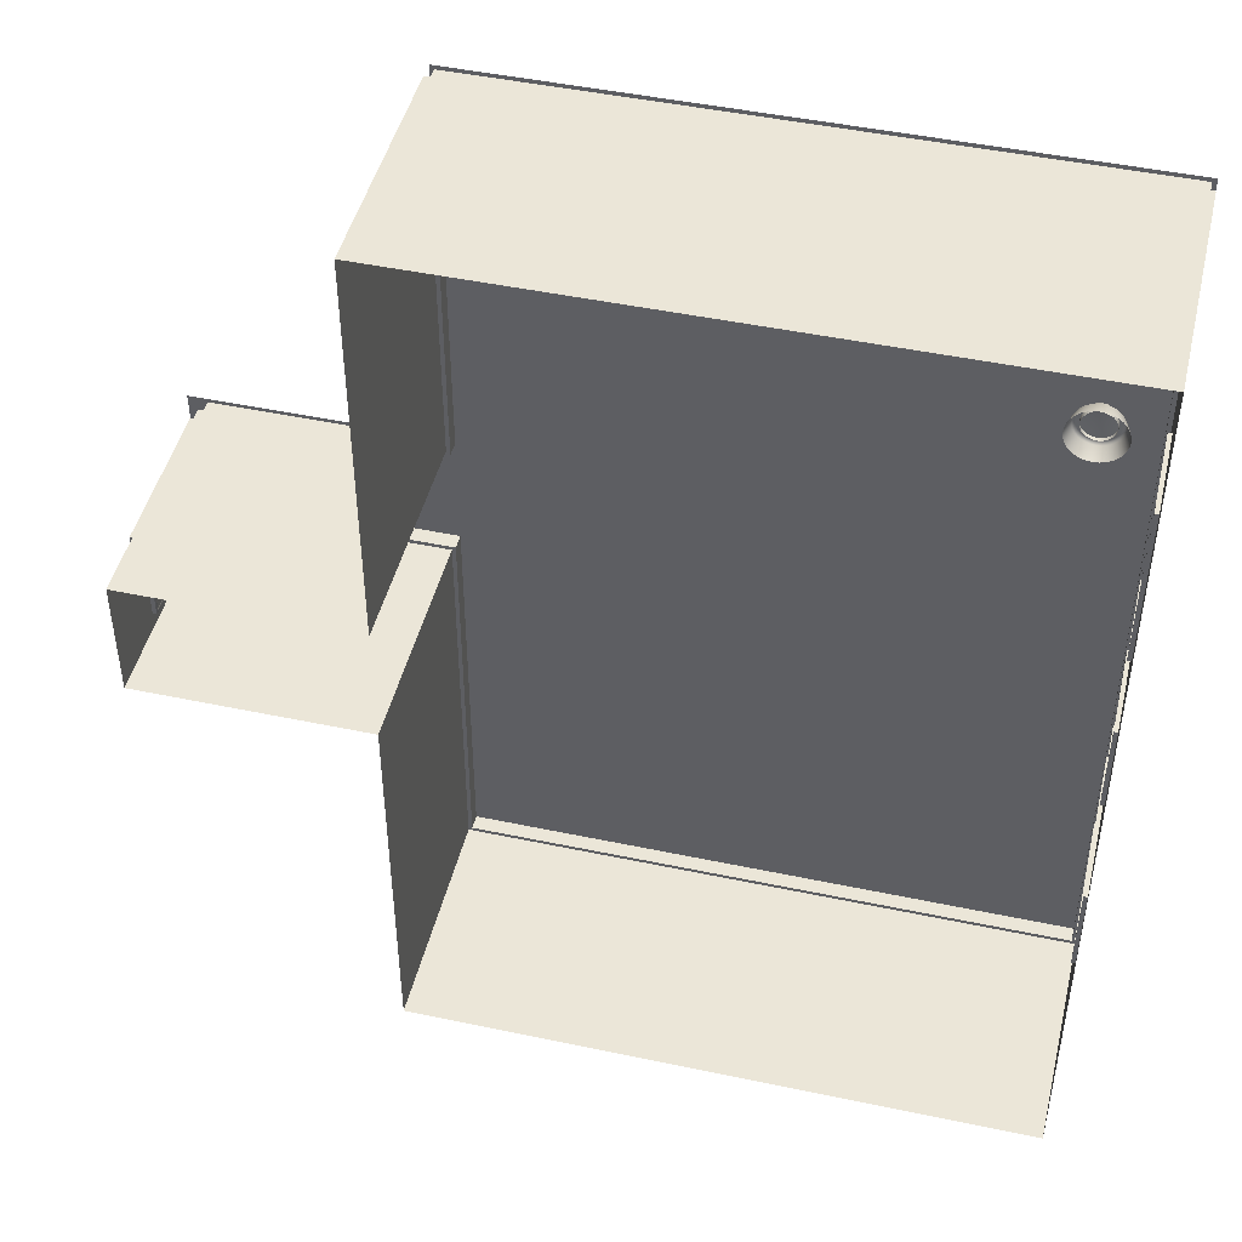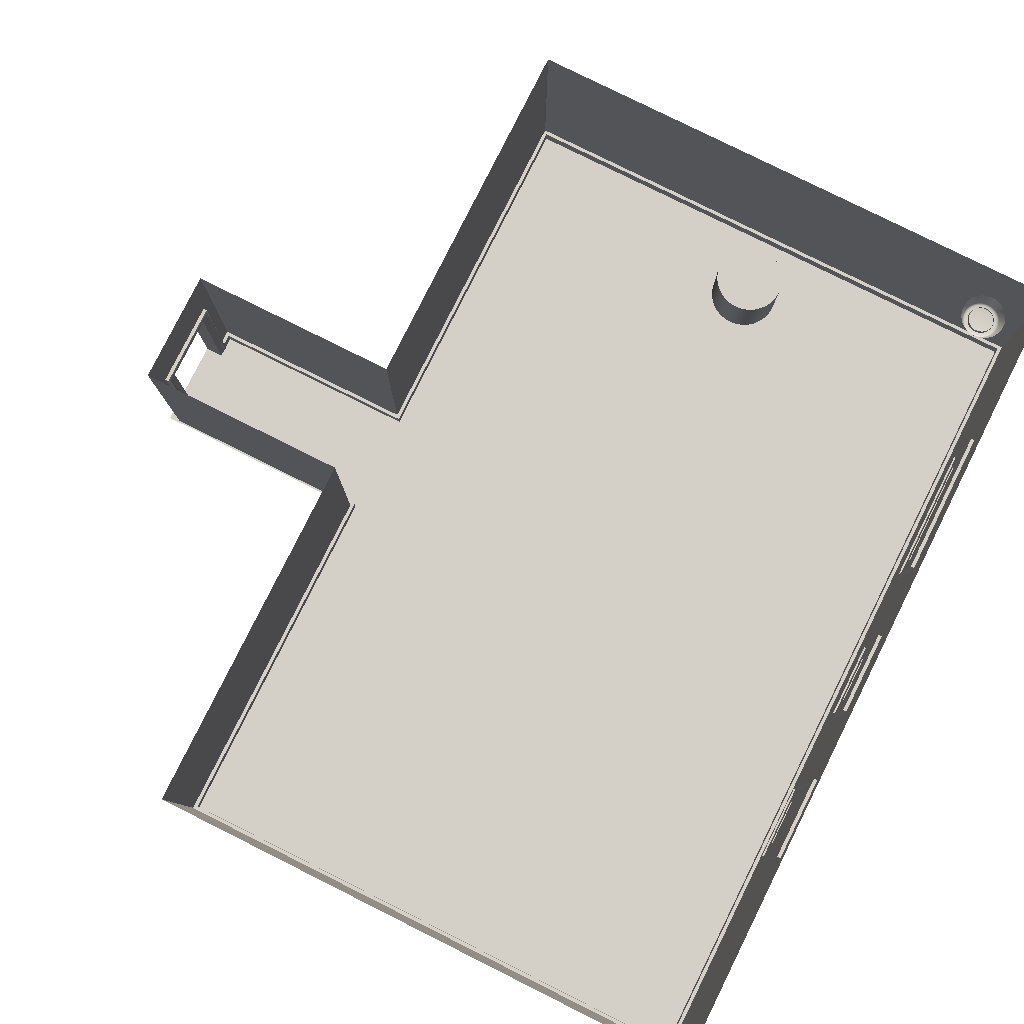
<metadata>
{"format":"obj","ext":"obj","renderer":"f3d","projection":"perspective","resolution":1024,"background":"white","views":[{"elev":46.4,"azim":-166.4,"up":"+Z"},{"elev":80.0,"azim":-153.5,"up":"+Y"}]}
</metadata>
<code>
o Red
v 4 0 -6
v 4 0 6
v -4 0 -6
v -4 0 6
v 4 0 -0.8
v 4 0 0.8
v 7.2 0 -0.8
v 7.2 0 0.8
f 5 1 3 4 2 6
f 6 8 7 5
o Tan
v 3.95 0 -5.95
v 3.95 0 5.95
v -3.95 0 -5.95
v -3.95 0 5.95
v 3.95 0 -0.75
v 3.95 0 0.75
v 6.95 0 -0.75
v 6.95 0 0.75
v 3.95 0.2 -5.95
v 3.95 0.2 5.95
v -3.95 0.2 -5.95
v -3.95 0.2 5.95
v 3.95 0.2 -0.75
v 3.95 0.2 0.75
v 6.95 0.2 -0.75
v 6.95 0.2 0.75
v 4 0.2 -6
v 4 0.2 6
v -4 0.2 -6
v -4 0.2 6
v 4 0.2 -0.8
v 4 0.2 0.8
v 7 0.2 -0.8
v 7 0.2 0.8
v 6.95 0 0.6
v 7 0.2 0.6
v 6.95 0 -0.6
v 6.95 0.2 -0.6
v 7 0.2 -0.6
v 6.95 0 -0.55
v 6.95 0 -0.45
v 6.95 2.2 -0.6
v 6.95 2.15 -0.55
v 6.95 2.05 -0.45
v 6.95 2.2 0.6
v 6.95 2.15 0.55
v 6.95 2.05 0.45
v 6.95 0.2 0.6
v 6.935 0 -0.575
v 6.95 -0 0.55
v 6.95 -0 0.45
v 6.935 2.175 -0.575
v 6.935 2.175 0.575
v 6.935 -0 0.575
v 7 2.2 -0.6
v 7 2.2 0.6
v 7.2 0 -0.45
v 7.2 2.05 -0.45
v 7.2 2.05 0.45
v 7.2 -0 0.45
f 12 20 18 10
f 14 22 24 16
f 11 19 20 12
f 13 21 17 9
f 10 18 22 14
f 15 23 21 13
f 31 23 36 37
f 9 17 19 11
f 35 36 23 15
f 21 29 25 17
f 18 26 30 22
f 22 30 32 24
f 19 27 28 20
f 17 25 27 19
f 20 28 26 18
f 23 31 29 21
f 24 32 34 46
f 16 24 46 33
f 38 39 42 41
f 35 47 50 40 36
f 42 45 44 41
f 50 51 43 40
f 44 48 52 51
f 44 45 49 48
f 41 44 51 50
f 50 47 38 41
f 46 43 51 52 33
f 36 40 53 37
f 40 43 54 53
f 43 46 34 54
f 45 57 58 49
f 42 56 57 45
f 39 55 56 42
o White
v 4 0.2 -6
v 4 0.2 6
v -4 0.2 -6
v -4 0.2 6
v 4 0.2 -0.8
v 4 0.2 0.8
v 7 0.2 -0.8
v 7 0.2 0.8
v 4 3.2 -6
v 4 3.2 6
v -4 3.2 -6
v -4 3.2 6
v 4 3.2 -0.8
v 4 3.2 0.8
v 7 3.2 -0.8
v 7 3.2 0.8
v 7 0.2 0.6
v 7 3.2 0.6
v 7 0.2 -0.6
v 7 3.2 -0.6
v 7 2.2 -0.8
v 7 2.2 -0.6
v 7 2.2 0.6
v 7 2.2 0.8
f 62 70 68 60
f 65 79 73 71 63
f 74 76 81 82
f 63 71 67 59
f 60 68 72 64
f 64 72 74 82 66
f 61 69 70 62
f 59 67 69 61
f 65 77 80 79
f 79 80 78 73
f 82 81 75 66
f 81 76 78 80
o Silver
v -3.95 2.5 0.6
v -3.95 1.3 0.6
v -3.95 2.5 -0.6
v -3.95 1.3 -0.6
v -4 2.5 0.6
v -4 1.3 0.6
v -4 2.5 -0.6
v -4 1.3 -0.6
v -3.95 2.45 0.55
v -3.95 1.35 0.55
v -3.95 2.45 -0.55
v -3.95 1.35 -0.55
v -3.975 2.45 0.55
v -3.975 1.35 0.55
v -3.975 2.45 -0.55
v -3.975 1.35 -0.55
v -3.95 2.5 3.8
v -3.95 1.3 3.8
v -3.95 2.5 1.7
v -3.95 1.3 1.7
v -4 2.5 3.8
v -4 1.3 3.8
v -4 2.5 1.7
v -4 1.3 1.7
v -3.95 2.45 3.75
v -3.95 1.35 3.75
v -3.95 2.45 1.75
v -3.95 1.35 1.75
v -3.975 2.45 3.75
v -3.975 1.35 3.75
v -3.975 2.45 1.75
v -3.975 1.35 1.75
v -3.95 2.9 -1.7
v -3.95 0.8 -1.7
v -3.95 2.9 -2.9
v -3.95 0.8 -2.9
v -4 2.9 -1.7
v -4 0.8 -1.7
v -4 2.9 -2.9
v -4 0.8 -2.9
v -3.95 2.85 -1.75
v -3.95 0.85 -1.75
v -3.95 2.85 -2.85
v -3.95 0.85 -2.85
v -3.975 2.85 -1.75
v -3.975 0.85 -1.75
v -3.975 2.85 -2.85
v -3.975 0.85 -2.85
f 86 84 88 90
f 83 85 89 87
f 85 86 90 89
f 84 83 87 88
f 84 86 94 92
f 85 83 91 93
f 86 85 93 94
f 83 84 92 91
f 94 93 97 98
f 91 92 96 95
f 92 94 98 96
f 93 91 95 97
f 102 100 104 106
f 99 101 105 103
f 101 102 106 105
f 100 99 103 104
f 100 102 110 108
f 101 99 107 109
f 102 101 109 110
f 99 100 108 107
f 110 109 113 114
f 107 108 112 111
f 108 110 114 112
f 109 107 111 113
f 118 116 120 122
f 115 117 121 119
f 117 118 122 121
f 116 115 119 120
f 116 118 126 124
f 117 115 123 125
f 118 117 125 126
f 115 116 124 123
f 126 125 129 130
f 123 124 128 127
f 124 126 130 128
f 125 123 127 129
o Eggshell
v -3.975 2.45 0.55
v -3.975 1.35 0.55
v -3.975 2.45 -0.55
v -3.975 1.35 -0.55
v -3.975 2.235 0.3346
v -3.975 1.565 0.3346
v -3.975 2.235 -0.3346
v -3.975 1.565 -0.3346
v -3.987 2.235 0.3346
v -3.987 1.565 0.3346
v -3.987 2.235 -0.3346
v -3.987 1.565 -0.3346
v -3.975 2.85 -1.75
v -3.975 0.85 -1.75
v -3.975 2.85 -2.85
v -3.975 0.85 -2.85
v -3.975 2.635 -1.965
v -3.975 1.065 -1.965
v -3.975 2.635 -2.635
v -3.975 1.065 -2.635
v -3.987 2.635 -1.965
v -3.987 1.065 -1.965
v -3.987 2.635 -2.635
v -3.987 1.065 -2.635
v -3.975 2.45 3.75
v -3.975 1.35 3.75
v -3.975 2.45 1.75
v -3.975 1.35 1.75
v -3.975 2.235 3.535
v -3.975 1.565 3.535
v -3.975 2.235 1.965
v -3.975 1.565 1.965
v -3.987 2.235 3.535
v -3.987 1.565 3.535
v -3.987 2.235 1.965
v -3.987 1.565 1.965
f 133 137 138 134
f 132 136 135 131
f 134 138 136 132
f 131 135 137 133
f 136 140 139 135
f 138 142 140 136
f 135 139 141 137
f 137 141 142 138
f 145 149 150 146
f 144 148 147 143
f 146 150 148 144
f 143 147 149 145
f 148 152 151 147
f 150 154 152 148
f 147 151 153 149
f 149 153 154 150
f 157 161 162 158
f 156 160 159 155
f 158 162 160 156
f 155 159 161 157
f 160 164 163 159
f 162 166 164 160
f 159 163 165 161
f 161 165 166 162
o BluePaint
v -3.987 2.235 0.3346
v -3.987 1.565 0.3346
v -3.987 2.235 -0.3346
v -3.987 1.565 -0.3346
f 169 167 168 170
o RedPaint
v -3.987 2.235 3.535
v -3.987 1.565 3.535
v -3.987 2.235 1.965
v -3.987 1.565 1.965
f 173 171 172 174
o GreenPaint
v -3.987 2.635 -1.965
v -3.987 1.065 -1.965
v -3.987 2.635 -2.635
v -3.987 1.065 -2.635
f 177 175 176 178
o Cylinder
v 0 0.1 4.5
v 0 1 4.5
v 0.09755 0.1 4.51
v 0.09755 1 4.51
v 0.1913 0.1 4.538
v 0.1913 1 4.538
v 0.2778 0.1 4.584
v 0.2778 1 4.584
v 0.3536 0.1 4.646
v 0.3536 1 4.646
v 0.4157 0.1 4.722
v 0.4157 1 4.722
v 0.4619 0.1 4.809
v 0.4619 1 4.809
v 0.4904 0.1 4.902
v 0.4904 1 4.902
v 0.5 0.1 5
v 0.5 1 5
v 0.4904 0.1 5.098
v 0.4904 1 5.098
v 0.4619 0.1 5.191
v 0.4619 1 5.191
v 0.4157 0.1 5.278
v 0.4157 1 5.278
v 0.3536 0.1 5.354
v 0.3536 1 5.354
v 0.2778 0.1 5.416
v 0.2778 1 5.416
v 0.1913 0.1 5.462
v 0.1913 1 5.462
v 0.09755 0.1 5.49
v 0.09755 1 5.49
v 0 0.1 5.5
v 0 1 5.5
v -0.09755 0.1 5.49
v -0.09755 1 5.49
v -0.1913 0.1 5.462
v -0.1913 1 5.462
v -0.2778 0.1 5.416
v -0.2778 1 5.416
v -0.3536 0.1 5.354
v -0.3536 1 5.354
v -0.4157 0.1 5.278
v -0.4157 1 5.278
v -0.4619 0.1 5.191
v -0.4619 1 5.191
v -0.4904 0.1 5.098
v -0.4904 1 5.098
v -0.5 0.1 5
v -0.5 1 5
v -0.4904 0.1 4.902
v -0.4904 1 4.902
v -0.4619 0.1 4.809
v -0.4619 1 4.809
v -0.4157 0.1 4.722
v -0.4157 1 4.722
v -0.3536 0.1 4.646
v -0.3536 1 4.646
v -0.2778 0.1 4.584
v -0.2778 1 4.584
v -0.1913 0.1 4.538
v -0.1913 1 4.538
v -0.09755 0.1 4.51
v -0.09755 1 4.51
v 0 0.1 4.6
v 0.07804 0.1 4.608
v 0.1531 0.1 4.63
v 0.2222 0.1 4.667
v 0.2828 0.1 4.717
v 0.3326 0.1 4.778
v 0.3696 0.1 4.847
v 0.3923 0.1 4.922
v 0.4 0.1 5
v 0.3923 0.1 5.078
v 0.3696 0.1 5.153
v 0.3326 0.1 5.222
v 0.2828 0.1 5.283
v 0.2222 0.1 5.333
v 0.1531 0.1 5.37
v 0.07804 0.1 5.392
v 0 0.1 5.4
v -0.07804 0.1 5.392
v -0.1531 0.1 5.37
v -0.2222 0.1 5.333
v -0.2828 0.1 5.283
v -0.3326 0.1 5.222
v -0.3696 0.1 5.153
v -0.3923 0.1 5.078
v -0.4 0.1 5
v -0.3923 0.1 4.922
v -0.3696 0.1 4.847
v -0.3326 0.1 4.778
v -0.2828 0.1 4.717
v -0.2222 0.1 4.667
v -0.1531 0.1 4.63
v -0.07804 0.1 4.608
v 0 0 4.6
v 0.07804 0 4.608
v 0.1531 0 4.63
v 0.2222 0 4.667
v 0.2828 0 4.717
v 0.3326 0 4.778
v 0.3696 0 4.847
v 0.3923 0 4.922
v 0.4 0 5
v 0.3923 0 5.078
v 0.3696 0 5.153
v 0.3326 0 5.222
v 0.2828 0 5.283
v 0.2222 0 5.333
v 0.1531 0 5.37
v 0.07804 0 5.392
v 0 0 5.4
v -0.07804 0 5.392
v -0.1531 0 5.37
v -0.2222 0 5.333
v -0.2828 0 5.283
v -0.3326 0 5.222
v -0.3696 0 5.153
v -0.3923 0 5.078
v -0.4 0 5
v -0.3923 0 4.922
v -0.3696 0 4.847
v -0.3326 0 4.778
v -0.2828 0 4.717
v -0.2222 0 4.667
v -0.1531 0 4.63
v -0.07804 0 4.608
f 179 180 182 181
f 181 182 184 183
f 183 184 186 185
f 185 186 188 187
f 187 188 190 189
f 189 190 192 191
f 191 192 194 193
f 193 194 196 195
f 195 196 198 197
f 197 198 200 199
f 199 200 202 201
f 201 202 204 203
f 203 204 206 205
f 205 206 208 207
f 207 208 210 209
f 209 210 212 211
f 211 212 214 213
f 213 214 216 215
f 215 216 218 217
f 217 218 220 219
f 219 220 222 221
f 221 222 224 223
f 223 224 226 225
f 225 226 228 227
f 227 228 230 229
f 229 230 232 231
f 231 232 234 233
f 233 234 236 235
f 235 236 238 237
f 237 238 240 239
f 182 180 242 240 238 236 234 232 230 228 226 224 222 220 218 216 214 212 210 208 206 204 202 200 198 196 194 192 190 188 186 184
f 239 240 242 241
f 241 242 180 179
f 215 217 262 261
f 269 270 302 301
f 233 235 271 270
f 189 191 249 248
f 207 209 258 257
f 225 227 267 266
f 181 183 245 244
f 199 201 254 253
f 217 219 263 262
f 235 237 272 271
f 191 193 250 249
f 209 211 259 258
f 227 229 268 267
f 183 185 246 245
f 201 203 255 254
f 219 221 264 263
f 237 239 273 272
f 193 195 251 250
f 211 213 260 259
f 229 231 269 268
f 185 187 247 246
f 203 205 256 255
f 221 223 265 264
f 239 241 274 273
f 195 197 252 251
f 213 215 261 260
f 231 233 270 269
f 187 189 248 247
f 205 207 257 256
f 223 225 266 265
f 179 181 244 243
f 241 179 243 274
f 197 199 253 252
f 256 257 289 288
f 243 244 276 275
f 270 271 303 302
f 257 258 290 289
f 244 245 277 276
f 271 272 304 303
f 258 259 291 290
f 245 246 278 277
f 272 273 305 304
f 259 260 292 291
f 246 247 279 278
f 273 274 306 305
f 260 261 293 292
f 247 248 280 279
f 274 243 275 306
f 261 262 294 293
f 248 249 281 280
f 262 263 295 294
f 249 250 282 281
f 263 264 296 295
f 250 251 283 282
f 264 265 297 296
f 251 252 284 283
f 265 266 298 297
f 252 253 285 284
f 266 267 299 298
f 253 254 286 285
f 267 268 300 299
f 254 255 287 286
f 268 269 301 300
f 255 256 288 287
o Cylinder.001
v -3.3 3.2 4.984
v -3.238 3.2 4.99
v -3.179 3.2 5.008
v -3.124 3.2 5.037
v -3.076 3.2 5.076
v -3.037 3.2 5.124
v -3.008 3.2 5.179
v -2.99 3.2 5.238
v -2.984 3.2 5.3
v -2.99 3.2 5.362
v -3.008 3.2 5.421
v -3.037 3.2 5.476
v -3.076 3.2 5.524
v -3.124 3.2 5.563
v -3.179 3.2 5.592
v -3.238 3.2 5.61
v -3.3 3.2 5.616
v -3.362 3.2 5.61
v -3.421 3.2 5.592
v -3.476 3.2 5.563
v -3.524 3.2 5.524
v -3.563 3.2 5.476
v -3.592 3.2 5.421
v -3.61 3.2 5.362
v -3.616 3.2 5.3
v -3.61 3.2 5.238
v -3.592 3.2 5.179
v -3.563 3.2 5.124
v -3.524 3.2 5.076
v -3.476 3.2 5.037
v -3.421 3.2 5.008
v -3.362 3.2 4.99
v -3.3 3 5.079
v -3.3 3.027 5.041
v -3.3 3.008 5.056
v -3.257 3 5.083
v -3.249 3.027 5.046
v -3.252 3.008 5.061
v -3.215 3 5.096
v -3.201 3.027 5.061
v -3.207 3.008 5.074
v -3.177 3 5.116
v -3.156 3.027 5.085
v -3.164 3.008 5.097
v -3.144 3 5.144
v -3.117 3.027 5.117
v -3.127 3.008 5.127
v -3.116 3 5.177
v -3.085 3.027 5.156
v -3.097 3.008 5.164
v -3.096 3 5.215
v -3.061 3.027 5.201
v -3.074 3.008 5.207
v -3.083 3 5.257
v -3.046 3.027 5.249
v -3.061 3.008 5.252
v -3.079 3 5.3
v -3.041 3.027 5.3
v -3.056 3.008 5.3
v -3.083 3 5.343
v -3.046 3.027 5.351
v -3.061 3.008 5.348
v -3.096 3 5.385
v -3.061 3.027 5.399
v -3.074 3.008 5.393
v -3.116 3 5.423
v -3.085 3.027 5.444
v -3.097 3.008 5.436
v -3.144 3 5.456
v -3.117 3.027 5.483
v -3.127 3.008 5.473
v -3.177 3 5.484
v -3.156 3.027 5.515
v -3.164 3.008 5.503
v -3.215 3 5.504
v -3.201 3.027 5.539
v -3.207 3.008 5.526
v -3.257 3 5.517
v -3.249 3.027 5.554
v -3.252 3.008 5.539
v -3.3 3 5.521
v -3.3 3.027 5.559
v -3.3 3.008 5.544
v -3.343 3 5.517
v -3.351 3.027 5.554
v -3.348 3.008 5.539
v -3.385 3 5.504
v -3.399 3.027 5.539
v -3.393 3.008 5.526
v -3.423 3 5.484
v -3.444 3.027 5.515
v -3.436 3.008 5.503
v -3.456 3 5.456
v -3.483 3.027 5.483
v -3.473 3.008 5.473
v -3.484 3 5.423
v -3.515 3.027 5.444
v -3.503 3.008 5.436
v -3.504 3 5.385
v -3.539 3.027 5.399
v -3.526 3.008 5.393
v -3.517 3 5.343
v -3.554 3.027 5.351
v -3.539 3.008 5.348
v -3.521 3 5.3
v -3.559 3.027 5.3
v -3.544 3.008 5.3
v -3.517 3 5.257
v -3.554 3.027 5.249
v -3.539 3.008 5.252
v -3.504 3 5.215
v -3.539 3.027 5.201
v -3.526 3.008 5.207
v -3.484 3 5.177
v -3.515 3.027 5.156
v -3.503 3.008 5.164
v -3.456 3 5.144
v -3.483 3.027 5.117
v -3.473 3.008 5.127
v -3.423 3 5.116
v -3.444 3.027 5.085
v -3.436 3.008 5.097
v -3.385 3 5.096
v -3.399 3.027 5.061
v -3.393 3.008 5.074
v -3.343 3 5.083
v -3.351 3.027 5.046
v -3.348 3.008 5.061
f 433 338 307 340
f 346 309 310 349
f 349 310 311 352
f 352 311 312 355
f 355 312 313 358
f 358 313 314 361
f 361 314 315 364
f 364 315 316 367
f 367 316 317 370
f 370 317 318 373
f 373 318 319 376
f 376 319 320 379
f 379 320 321 382
f 382 321 322 385
f 385 322 323 388
f 388 323 324 391
f 391 324 325 394
f 394 325 326 397
f 397 326 327 400
f 400 327 328 403
f 403 328 329 406
f 406 329 330 409
f 409 330 331 412
f 412 331 332 415
f 415 332 333 418
f 418 333 334 421
f 421 334 335 424
f 424 335 336 427
f 427 336 337 430
f 430 337 338 433
f 343 308 309 346
f 340 307 308 343
f 340 343 344 341
f 341 344 342 339
f 343 346 347 344
f 344 347 345 342
f 346 349 350 347
f 347 350 348 345
f 349 352 353 350
f 350 353 351 348
f 352 355 356 353
f 353 356 354 351
f 355 358 359 356
f 356 359 357 354
f 358 361 362 359
f 359 362 360 357
f 361 364 365 362
f 362 365 363 360
f 364 367 368 365
f 365 368 366 363
f 367 370 371 368
f 368 371 369 366
f 370 373 374 371
f 371 374 372 369
f 373 376 377 374
f 374 377 375 372
f 376 379 380 377
f 377 380 378 375
f 379 382 383 380
f 380 383 381 378
f 382 385 386 383
f 383 386 384 381
f 385 388 389 386
f 386 389 387 384
f 388 391 392 389
f 389 392 390 387
f 391 394 395 392
f 392 395 393 390
f 394 397 398 395
f 395 398 396 393
f 397 400 401 398
f 398 401 399 396
f 400 403 404 401
f 401 404 402 399
f 403 406 407 404
f 404 407 405 402
f 406 409 410 407
f 407 410 408 405
f 409 412 413 410
f 410 413 411 408
f 412 415 416 413
f 413 416 414 411
f 415 418 419 416
f 416 419 417 414
f 418 421 422 419
f 419 422 420 417
f 421 424 425 422
f 422 425 423 420
f 424 427 428 425
f 425 428 426 423
f 427 430 431 428
f 428 431 429 426
f 430 433 434 431
f 431 434 432 429
f 433 340 341 434
f 434 341 339 432
f 339 342 345 348 351 354 357 360 363 366 369 372 375 378 381 384 387 390 393 396 399 402 405 408 411 414 417 420 423 426 429 432
o Icosphere
v -3.3 2.812 5.3
v -3.164 2.916 5.399
v -3.352 2.916 5.459
v -3.468 2.916 5.3
v -3.352 2.916 5.141
v -3.164 2.916 5.201
v -3.344 2.877 5.434
v -3.33 2.841 5.394
v -3.315 2.819 5.345
v -3.262 2.819 5.328
v -3.22 2.841 5.358
v -3.186 2.877 5.383
v -3.2 2.906 5.428
v -3.251 2.901 5.452
v -3.306 2.906 5.462
v -3.148 2.906 5.245
v -3.141 2.901 5.3
v -3.148 2.906 5.355
v -3.262 2.819 5.272
v -3.22 2.841 5.242
v -3.186 2.877 5.217
v -3.441 2.877 5.3
v -3.399 2.841 5.3
v -3.347 2.819 5.3
v -3.391 2.906 5.434
v -3.429 2.901 5.394
v -3.456 2.906 5.345
v -3.344 2.877 5.166
v -3.33 2.841 5.206
v -3.315 2.819 5.255
v -3.456 2.906 5.255
v -3.429 2.901 5.206
v -3.391 2.906 5.166
v -3.306 2.906 5.138
v -3.251 2.901 5.148
v -3.2 2.906 5.172
v -3.121 3.047 5.328
v -3.122 3 5.358
v -3.139 2.953 5.383
v -3.139 2.953 5.217
v -3.122 3 5.242
v -3.121 3.047 5.272
v -3.271 3.047 5.479
v -3.3 3 5.487
v -3.329 2.953 5.479
v -3.171 2.953 5.428
v -3.19 3 5.452
v -3.218 3.047 5.462
v -3.461 3.047 5.383
v -3.478 3 5.358
v -3.479 2.953 5.328
v -3.382 2.953 5.462
v -3.41 3 5.452
v -3.429 3.047 5.428
v -3.429 3.047 5.172
v -3.41 3 5.148
v -3.382 2.953 5.138
v -3.479 2.953 5.272
v -3.478 3 5.242
v -3.461 3.047 5.217
v -3.218 3.047 5.138
v -3.19 3 5.148
v -3.171 2.953 5.172
v -3.329 2.953 5.121
v -3.3 3 5.112
v -3.271 3.047 5.121
v -3.138 3.052 5.22
v -3.148 3 5.19
v -3.174 3.052 5.171
v -3.326 3.052 5.122
v -3.358 3 5.122
v -3.384 3.052 5.141
v -3.478 3.052 5.27
v -3.487 3 5.3
v -3.478 3.052 5.33
v -3.384 3.052 5.459
v -3.358 3 5.478
v -3.326 3.052 5.478
v -3.174 3.052 5.429
v -3.148 3 5.41
v -3.138 3.052 5.38
v -3.242 3 5.122
v -3.216 2.948 5.141
v -3.274 2.948 5.122
v -3.452 3 5.19
v -3.426 2.948 5.171
v -3.462 2.948 5.22
v -3.452 3 5.41
v -3.462 2.948 5.38
v -3.426 2.948 5.429
v -3.242 3 5.478
v -3.274 2.948 5.478
v -3.216 2.948 5.459
v -3.112 3 5.3
v -3.122 2.948 5.33
v -3.122 2.948 5.27
v -3.232 2.864 5.19
v -3.274 2.832 5.22
v -3.29 2.864 5.171
v -3.384 2.864 5.201
v -3.368 2.832 5.251
v -3.42 2.864 5.251
v -3.42 2.864 5.349
v -3.368 2.832 5.349
v -3.384 2.864 5.399
v -3.174 2.864 5.27
v -3.174 2.864 5.33
v -3.216 2.832 5.3
v -3.29 2.864 5.429
v -3.274 2.832 5.38
v -3.232 2.864 5.41
f 435 444 443
f 436 446 452
f 435 443 458
f 435 458 464
f 435 464 453
f 436 452 473
f 437 449 479
f 438 461 485
f 439 467 491
f 440 470 497
f 436 473 480
f 437 479 486
f 438 485 492
f 439 491 498
f 440 497 474
f 475 501 476
f 474 502 475
f 475 502 501
f 502 503 501
f 474 497 502
f 497 496 502
f 502 496 503
f 496 495 503
f 499 504 500
f 498 505 499
f 499 505 504
f 505 506 504
f 498 491 505
f 491 490 505
f 505 490 506
f 490 489 506
f 493 507 494
f 492 508 493
f 493 508 507
f 508 509 507
f 492 485 508
f 485 484 508
f 508 484 509
f 484 483 509
f 487 510 488
f 486 511 487
f 487 511 510
f 511 512 510
f 486 479 511
f 479 478 511
f 511 478 512
f 478 477 512
f 481 513 482
f 480 514 481
f 481 514 513
f 514 515 513
f 480 473 514
f 473 472 514
f 514 472 515
f 472 471 515
f 496 516 495
f 497 517 496
f 495 516 500
f 516 499 500
f 496 517 516
f 517 518 516
f 516 518 499
f 518 498 499
f 497 470 517
f 470 469 517
f 517 469 518
f 469 468 518
f 518 468 498
f 468 439 498
f 490 519 489
f 491 520 490
f 489 519 494
f 519 493 494
f 490 520 519
f 520 521 519
f 519 521 493
f 521 492 493
f 491 467 520
f 467 466 520
f 520 466 521
f 466 465 521
f 521 465 492
f 465 438 492
f 484 522 483
f 485 523 484
f 483 522 488
f 522 487 488
f 484 523 522
f 523 524 522
f 522 524 487
f 524 486 487
f 485 461 523
f 461 460 523
f 523 460 524
f 460 459 524
f 524 459 486
f 459 437 486
f 478 525 477
f 479 526 478
f 477 525 482
f 525 481 482
f 478 526 525
f 526 527 525
f 525 527 481
f 527 480 481
f 479 449 526
f 449 448 526
f 526 448 527
f 448 447 527
f 527 447 480
f 447 436 480
f 472 528 471
f 473 529 472
f 471 528 476
f 528 475 476
f 472 529 528
f 529 530 528
f 528 530 475
f 530 474 475
f 473 452 529
f 452 451 529
f 529 451 530
f 451 450 530
f 530 450 474
f 450 440 474
f 455 470 440
f 454 531 455
f 453 532 454
f 455 531 470
f 531 469 470
f 454 532 531
f 532 533 531
f 531 533 469
f 533 468 469
f 453 464 532
f 464 463 532
f 532 463 533
f 463 462 533
f 533 462 468
f 462 439 468
f 462 467 439
f 463 534 462
f 464 535 463
f 462 534 467
f 534 466 467
f 463 535 534
f 535 536 534
f 534 536 466
f 536 465 466
f 464 458 535
f 458 457 535
f 535 457 536
f 457 456 536
f 536 456 465
f 456 438 465
f 456 461 438
f 457 537 456
f 458 538 457
f 456 537 461
f 537 460 461
f 457 538 537
f 538 539 537
f 537 539 460
f 539 459 460
f 458 443 538
f 443 442 538
f 538 442 539
f 442 441 539
f 539 441 459
f 441 437 459
f 450 455 440
f 451 540 450
f 452 541 451
f 450 540 455
f 540 454 455
f 451 541 540
f 541 542 540
f 540 542 454
f 542 453 454
f 452 446 541
f 446 445 541
f 541 445 542
f 445 444 542
f 542 444 453
f 444 435 453
f 441 449 437
f 442 543 441
f 443 544 442
f 441 543 449
f 543 448 449
f 442 544 543
f 544 545 543
f 543 545 448
f 545 447 448
f 443 444 544
f 444 445 544
f 544 445 545
f 445 446 545
f 545 446 447
f 446 436 447

</code>
